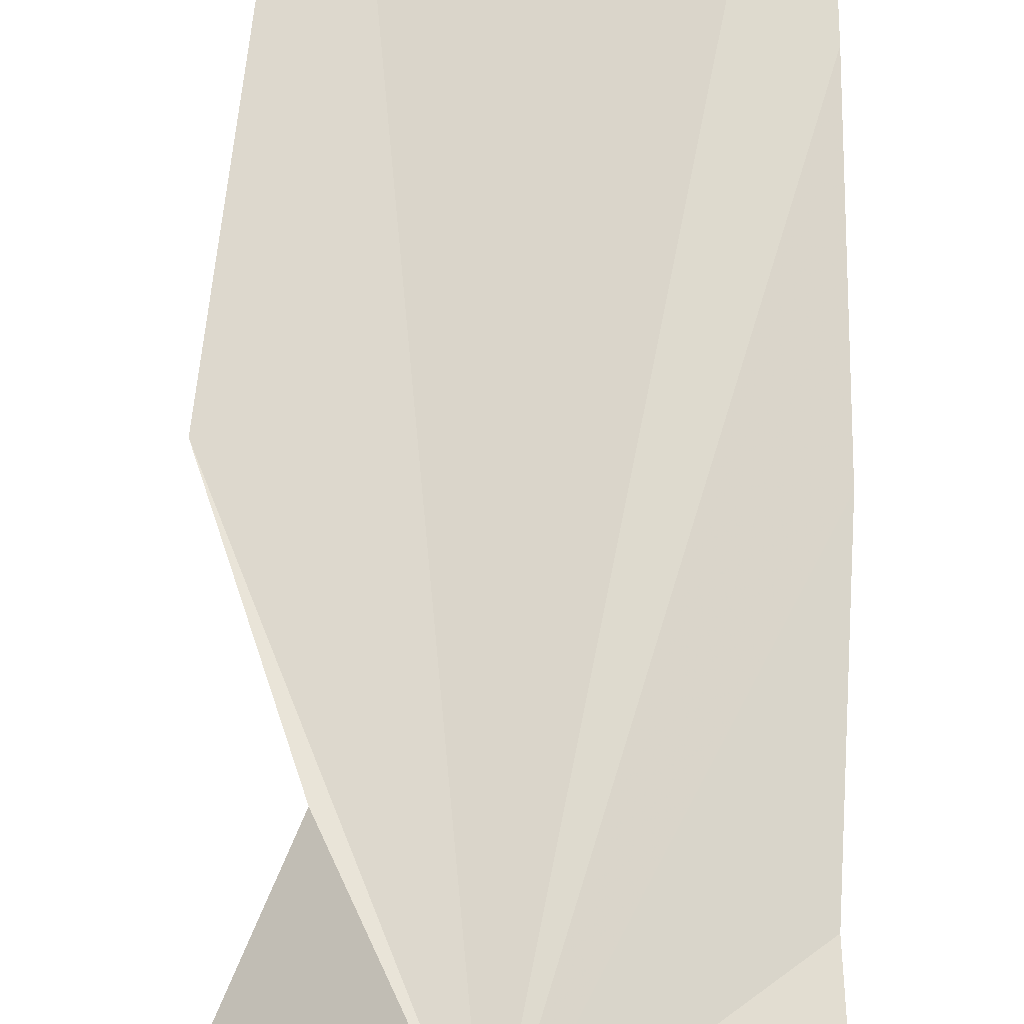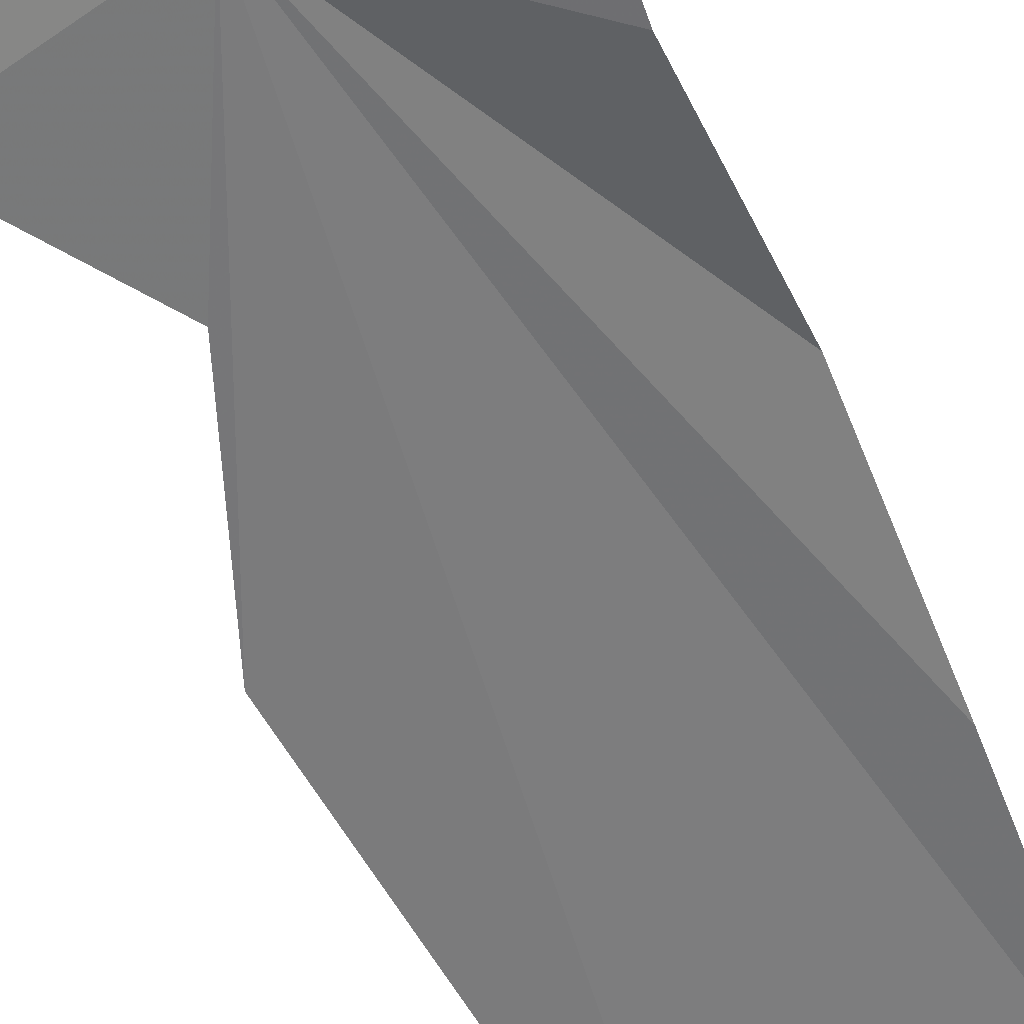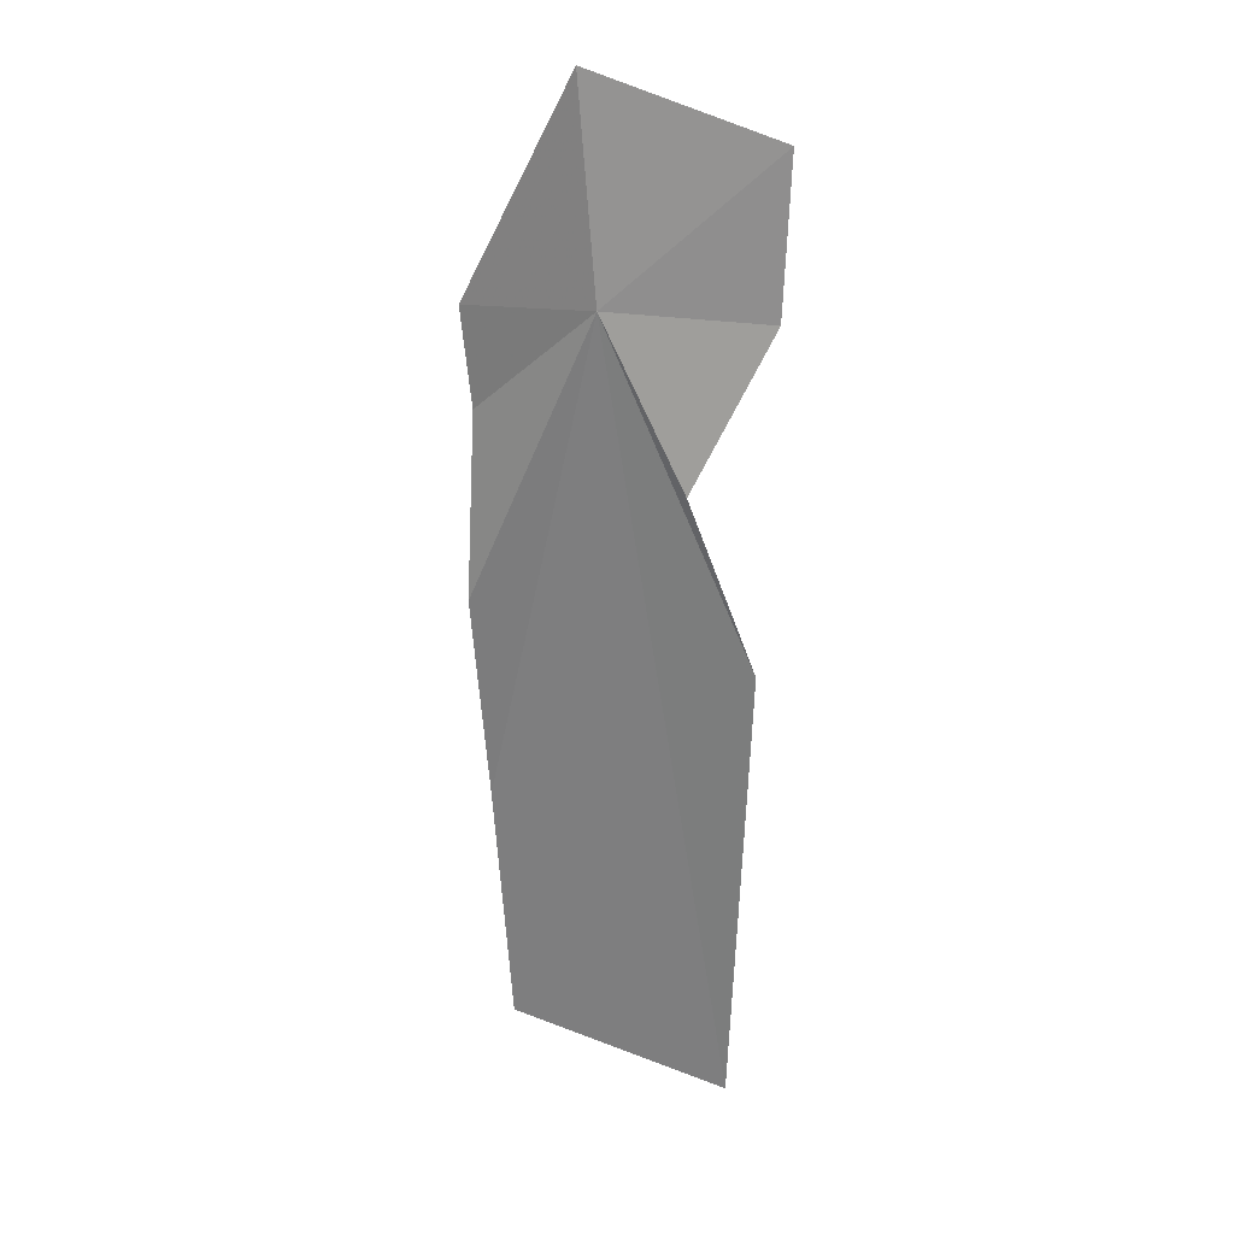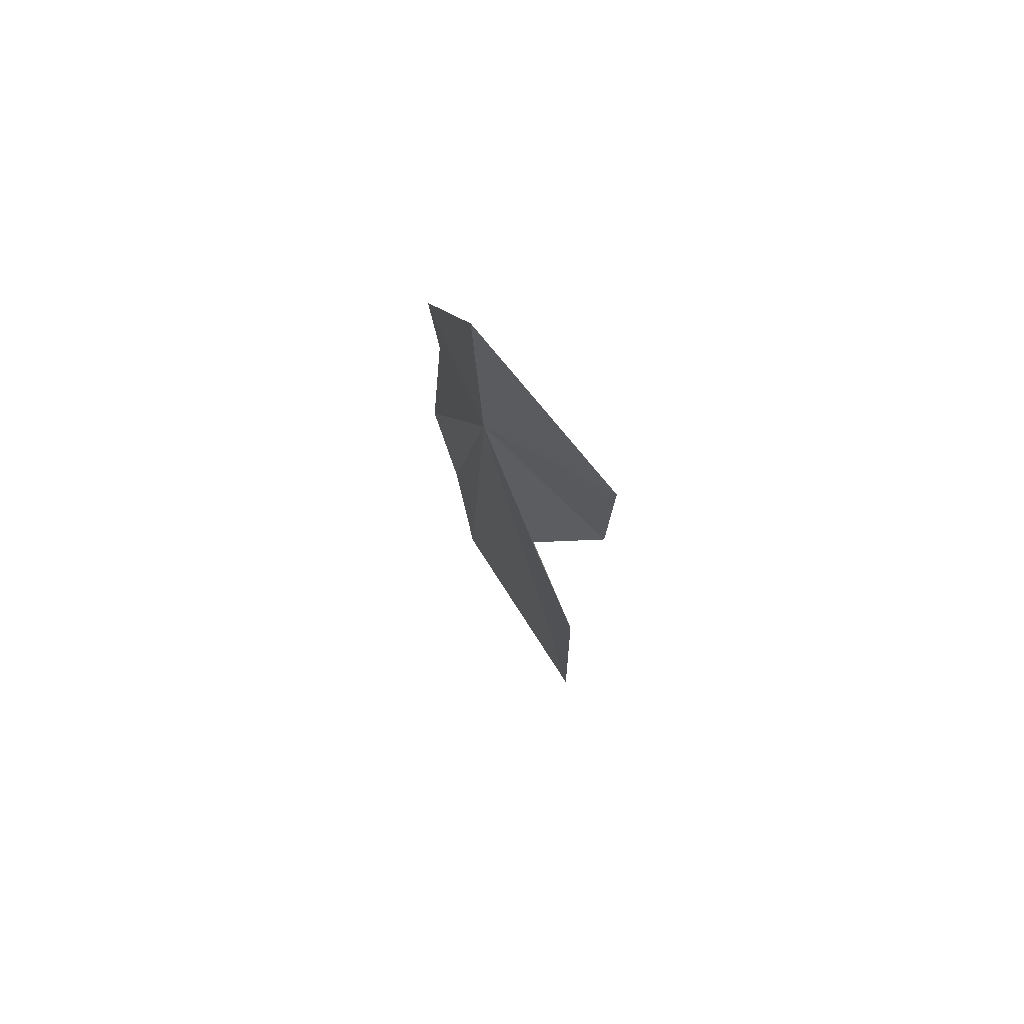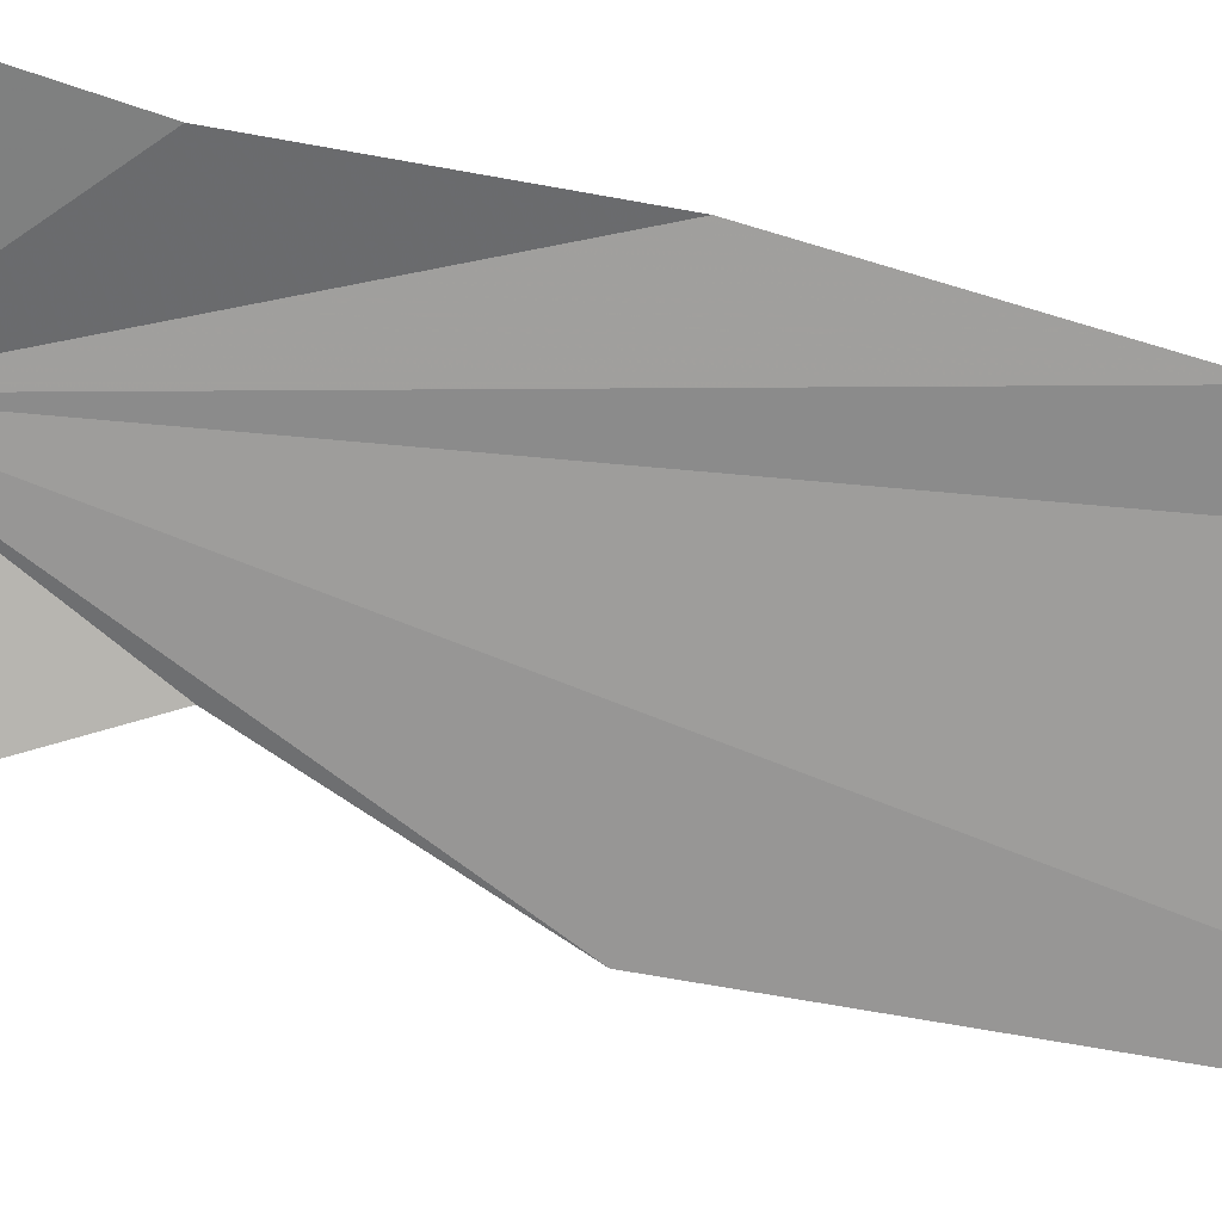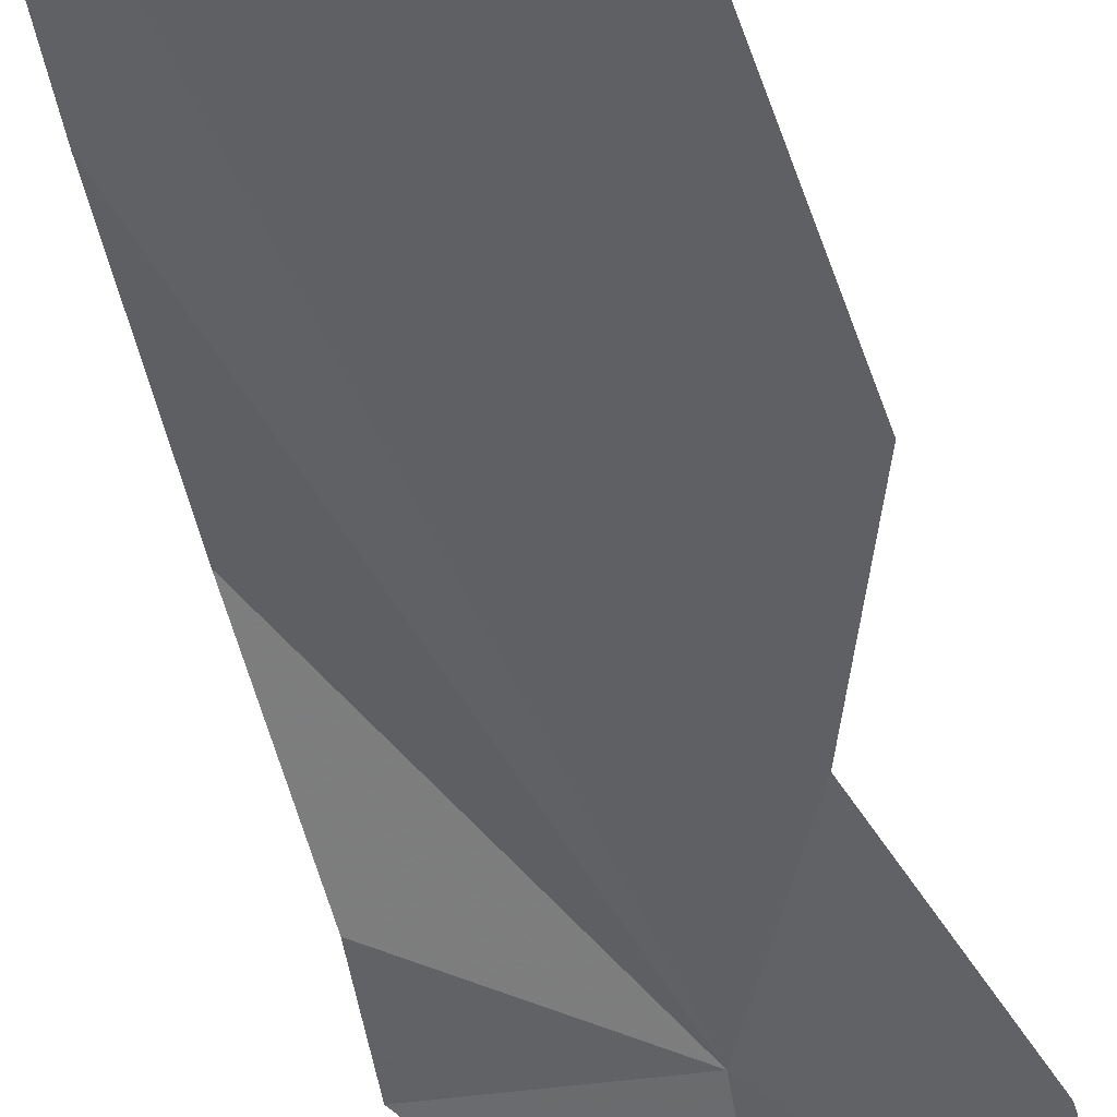
<metadata>
{"format":"obj","ext":"obj","renderer":"f3d","projection":"perspective","resolution":1024,"background":"white","views":[{"elev":70.8,"azim":2.4,"up":"+Y"},{"elev":-51.0,"azim":23.4,"up":"+Y"},{"elev":22.8,"azim":-147.0,"up":"+Z"},{"elev":72.4,"azim":-111.0,"up":"+Z"},{"elev":-57.8,"azim":76.3,"up":"+Y"},{"elev":-54.1,"azim":-165.6,"up":"+Y"}]}
</metadata>
<code>
v 5.92 56.87 7.07
v 7.127 56.7 -0.8233
v 7.278 56.81 1.79
v 4.802 56.17 -1.265
v 4.437 56.4 3.635
v 7.37 56.99 3.967
v 7.356 56.85 5.898
v 5.08 56.65 5.381
v 7.448 56.91 6.925
v 6.117 56.88 9.233
v 4.34 56.16 8.605
v 4.41 56.17 7.001
f 1 3 2
f 1 2 4
f 1 4 5
f 1 6 3
f 1 7 6
f 1 5 8
f 1 9 7
f 1 11 10
f 1 12 11
f 1 8 12
f 1 10 9

</code>
